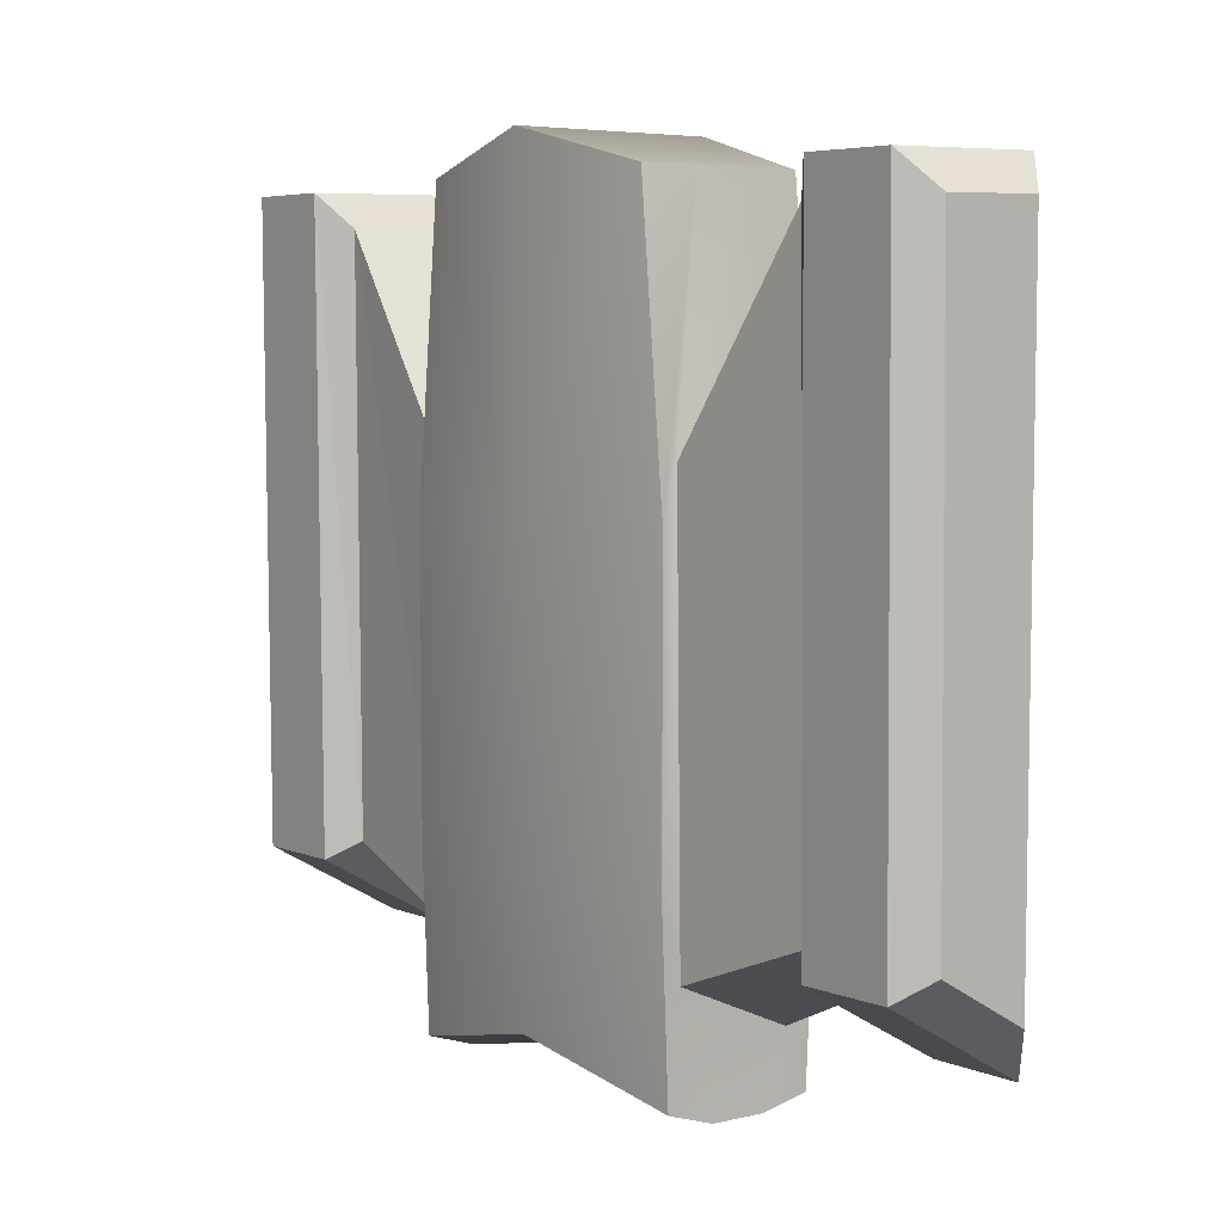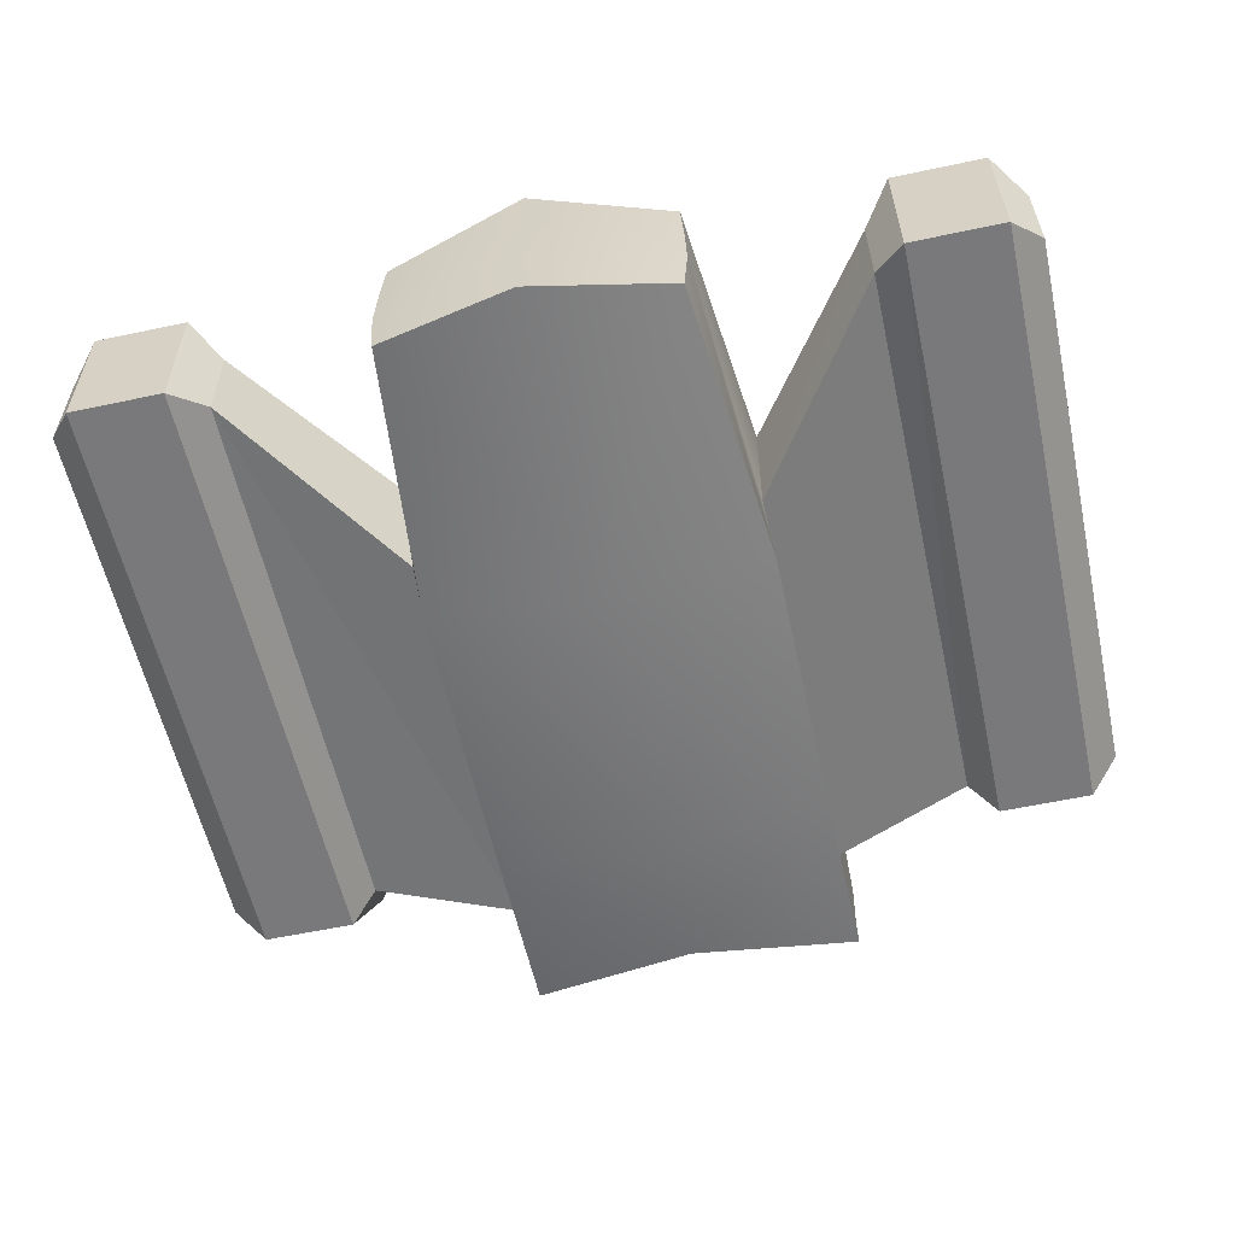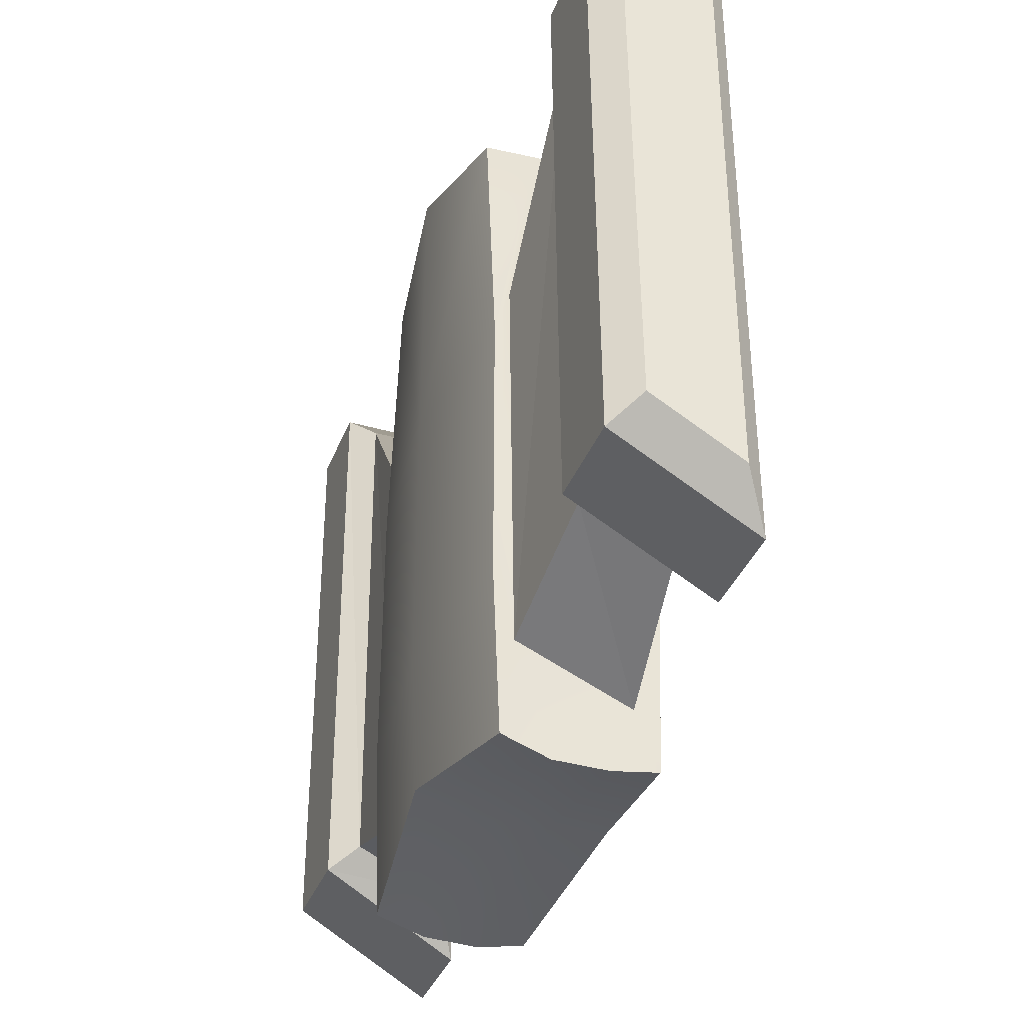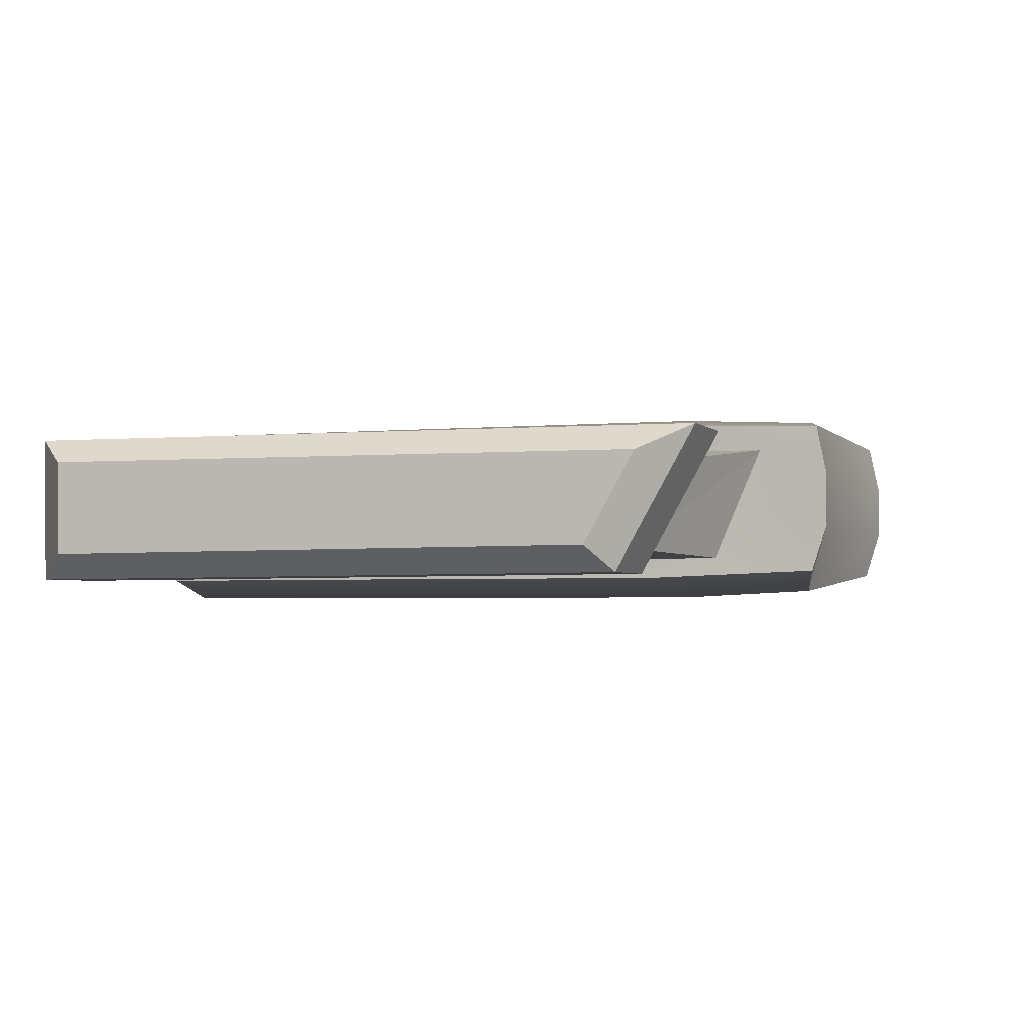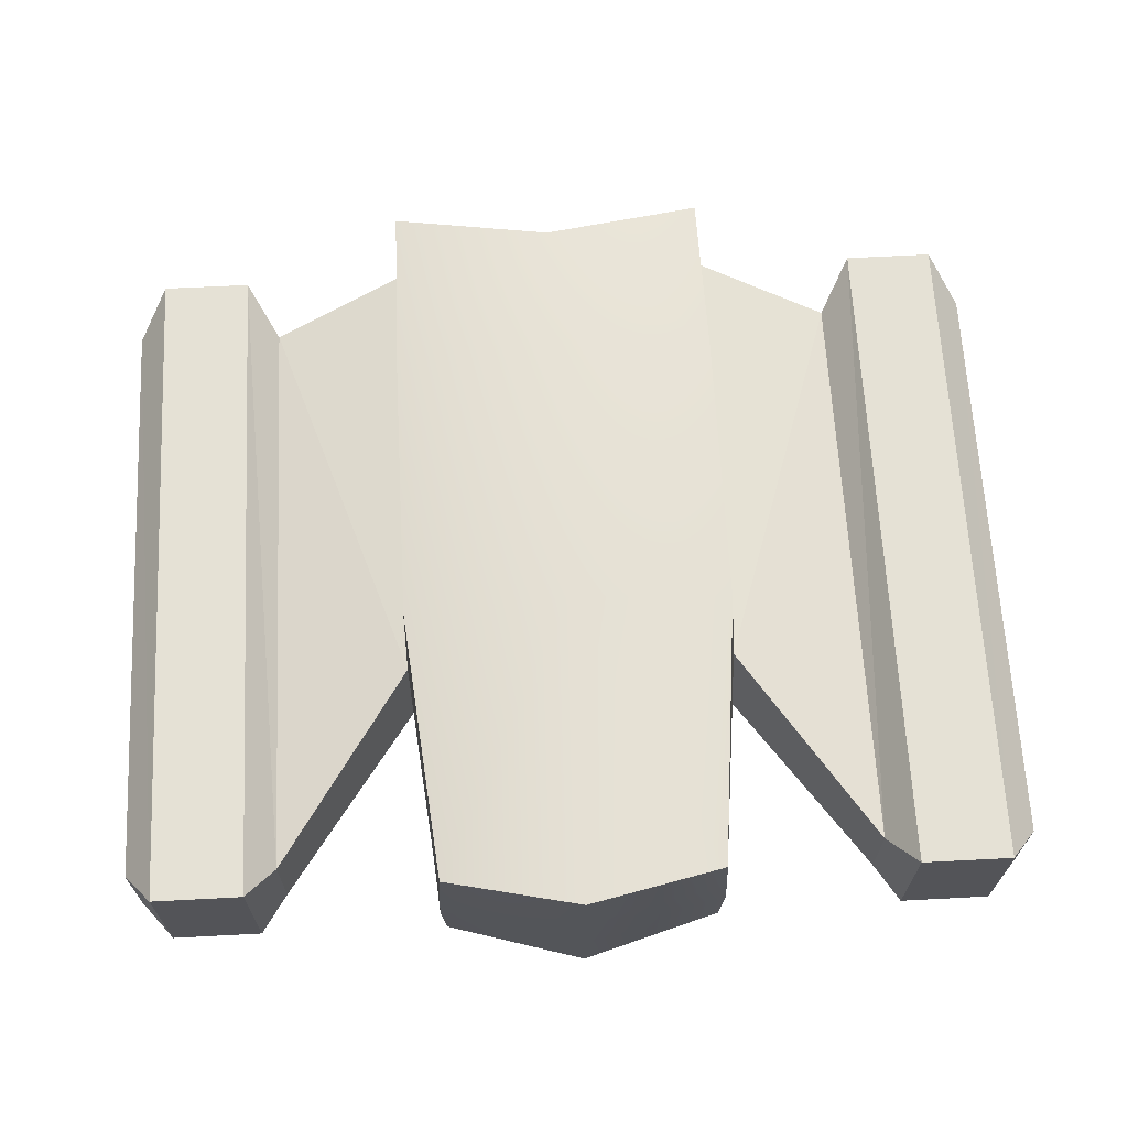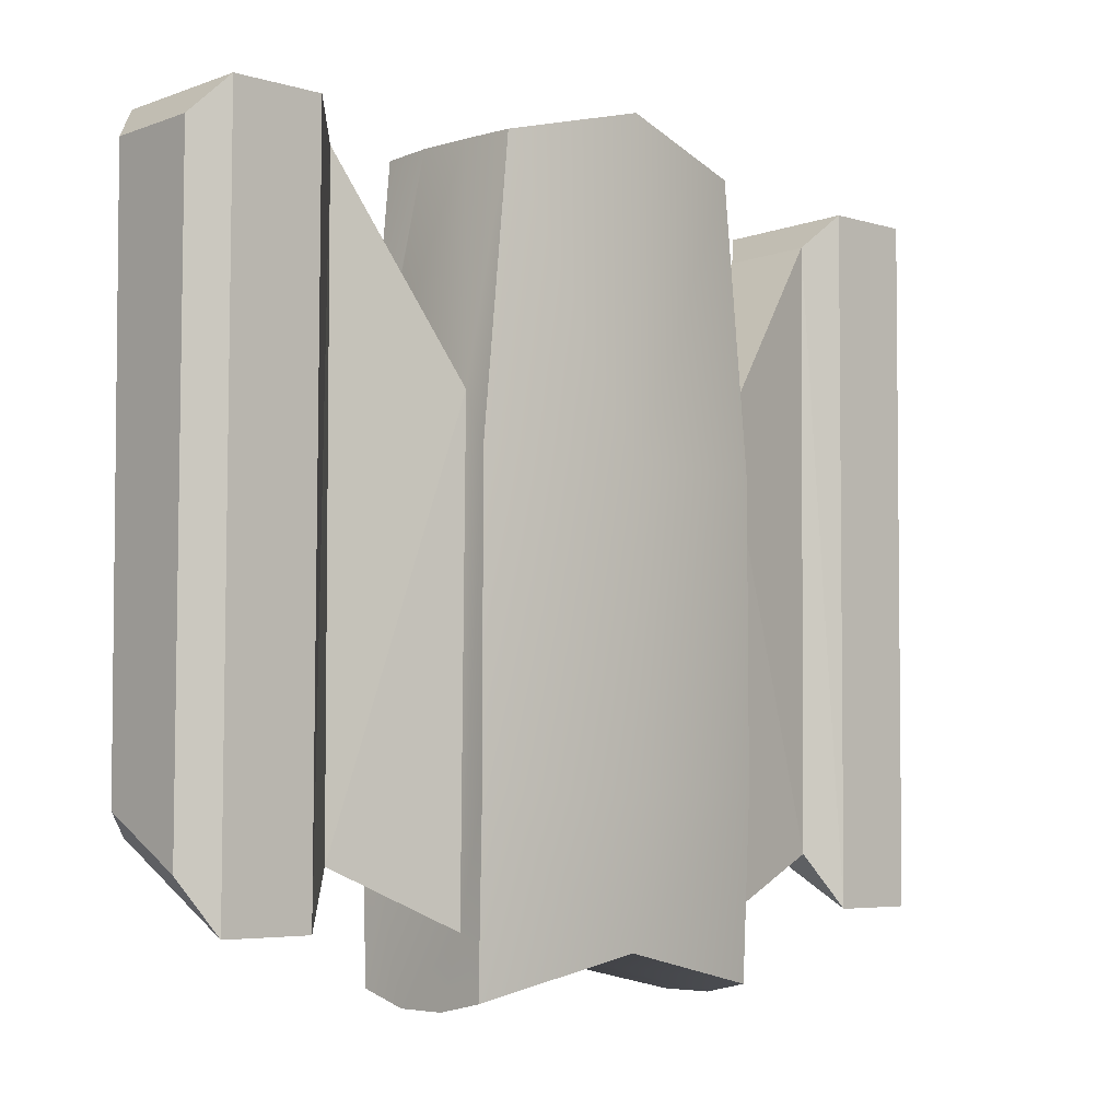
<metadata>
{"format":"obj","ext":"obj","renderer":"f3d","projection":"perspective","resolution":1024,"background":"white","views":[{"elev":5.3,"azim":-128.3,"up":"+Y"},{"elev":-58.5,"azim":-167.6,"up":"+Z"},{"elev":-38.8,"azim":-110.7,"up":"+Y"},{"elev":-2.8,"azim":-70.5,"up":"+Z"},{"elev":65.5,"azim":177.0,"up":"+Z"},{"elev":-5.1,"azim":-43.5,"up":"+Y"}]}
</metadata>
<code>
v  0 -2.576 -0.614
v  0 -1.683 -0.6582
v  1.093 -1.684 -0.5312
v  1.097 -2.817 -0.4883
v  0 0.2603 -0.6599
v  1.095 0.2623 -0.531
v  0 2.355 -0.6591
v  0.9146 2.119 -0.5304
v  0 -2.613 0.6136
v  1.086 -2.852 0.4881
v  1.101 -1.684 0.5313
v  0 -1.683 0.6584
v  1.099 0.2627 0.5309
v  0 0.2603 0.6598
v  0.9127 2.119 0.5303
v  0 2.355 0.6591
v  1.087 -2.915 -0.1767
v  0 -2.676 -0.2201
v  1.095 -2.916 0.1768
v  0 -2.675 0.22
v  1.081 -2.147 -0.3958
v  1.083 0.5913 -0.4269
v  0.9417 2.125 -0.1771
v  1.09 -2.465 0.3366
v  2.95 -1.78 -0.358
v  2.95 1.882 -0.3815
v  2.95 1.894 0.2316
v  2.949 -2.107 0.2139
v  0.9315 2.123 0.1772
v  1.088 0.6058 0.3695
v  0 2.355 -0.22
v  0 2.355 0.22
v  1.974 1.883 -0.387
v  1.987 -1.805 -0.3555
v  1.975 1.893 0.2316
v  1.961 -2.082 0.217
v  2.163 2.098 -0.5473
v  2.158 -1.927 -0.5219
v  2.164 2.114 0.397
v  2.169 -2.435 0.3774
v  2.76 2.097 -0.5474
v  2.76 -1.926 -0.5218
v  2.76 2.115 0.397
v  2.761 -2.436 0.3773
v  -1.097 -2.817 -0.4883
v  -1.093 -1.684 -0.5312
v  -1.095 0.2623 -0.531
v  -0.9146 2.119 -0.5304
v  -1.101 -1.684 0.5313
v  -1.086 -2.852 0.4881
v  -1.099 0.2627 0.5309
v  -0.9127 2.119 0.5303
v  -1.087 -2.915 -0.1767
v  -1.095 -2.916 0.1768
v  -1.081 -2.147 -0.3958
v  -1.083 0.5913 -0.4269
v  -0.9417 2.125 -0.1771
v  -1.09 -2.465 0.3366
v  -2.95 -1.78 -0.358
v  -2.949 -2.107 0.2139
v  -2.95 1.894 0.2316
v  -2.95 1.882 -0.3815
v  -1.088 0.6058 0.3695
v  -0.9315 2.123 0.1772
v  -1.987 -1.805 -0.3555
v  -1.974 1.883 -0.387
v  -1.975 1.893 0.2316
v  -1.961 -2.082 0.217
v  -2.158 -1.927 -0.5219
v  -2.163 2.098 -0.5473
v  -2.164 2.114 0.397
v  -2.169 -2.435 0.3774
v  -2.76 -1.926 -0.5218
v  -2.76 2.097 -0.5474
v  -2.76 2.115 0.397
v  -2.761 -2.436 0.3773
g ship
f 1 2 3
f 3 4 1
f 2 5 6
f 6 3 2
f 5 7 8
f 8 6 5
f 9 10 11
f 11 12 9
f 12 11 13
f 13 14 12
f 14 13 15
f 15 16 14
f 1 4 17
f 17 18 1
f 18 17 19
f 19 20 18
f 20 19 10
f 10 9 20
f 4 3 21
f 21 17 4
f 3 6 22
f 22 21 3
f 6 8 23
f 23 22 6
f 17 21 24
f 24 19 17
f 25 26 27
f 27 28 25
f 22 23 29
f 29 30 22
f 10 19 24
f 24 11 10
f 24 30 13
f 13 11 24
f 30 29 15
f 15 13 30
f 8 7 31
f 31 23 8
f 23 31 32
f 32 29 23
f 29 32 16
f 16 15 29
f 21 22 33
f 33 34 21
f 22 30 35
f 35 33 22
f 30 24 36
f 36 35 30
f 24 21 34
f 34 36 24
f 34 33 37
f 37 38 34
f 33 35 39
f 39 37 33
f 35 36 40
f 40 39 35
f 36 34 38
f 38 40 36
f 38 37 41
f 41 42 38
f 37 39 43
f 43 41 37
f 39 40 44
f 44 43 39
f 40 38 42
f 42 44 40
f 42 41 26
f 26 25 42
f 41 43 27
f 27 26 41
f 43 44 28
f 28 27 43
f 44 42 25
f 25 28 44
f 1 45 46
f 46 2 1
f 2 46 47
f 47 5 2
f 5 47 48
f 48 7 5
f 9 12 49
f 49 50 9
f 12 14 51
f 51 49 12
f 14 16 52
f 52 51 14
f 1 18 53
f 53 45 1
f 18 20 54
f 54 53 18
f 20 9 50
f 50 54 20
f 45 53 55
f 55 46 45
f 46 55 56
f 56 47 46
f 47 56 57
f 57 48 47
f 53 54 58
f 58 55 53
f 59 60 61
f 61 62 59
f 56 63 64
f 64 57 56
f 50 49 58
f 58 54 50
f 58 49 51
f 51 63 58
f 63 51 52
f 52 64 63
f 48 57 31
f 31 7 48
f 57 64 32
f 32 31 57
f 64 52 16
f 16 32 64
f 55 65 66
f 66 56 55
f 56 66 67
f 67 63 56
f 63 67 68
f 68 58 63
f 58 68 65
f 65 55 58
f 65 69 70
f 70 66 65
f 66 70 71
f 71 67 66
f 67 71 72
f 72 68 67
f 68 72 69
f 69 65 68
f 69 73 74
f 74 70 69
f 70 74 75
f 75 71 70
f 71 75 76
f 76 72 71
f 72 76 73
f 73 69 72
f 73 59 62
f 62 74 73
f 74 62 61
f 61 75 74
f 75 61 60
f 60 76 75
f 76 60 59
f 59 73 76

</code>
